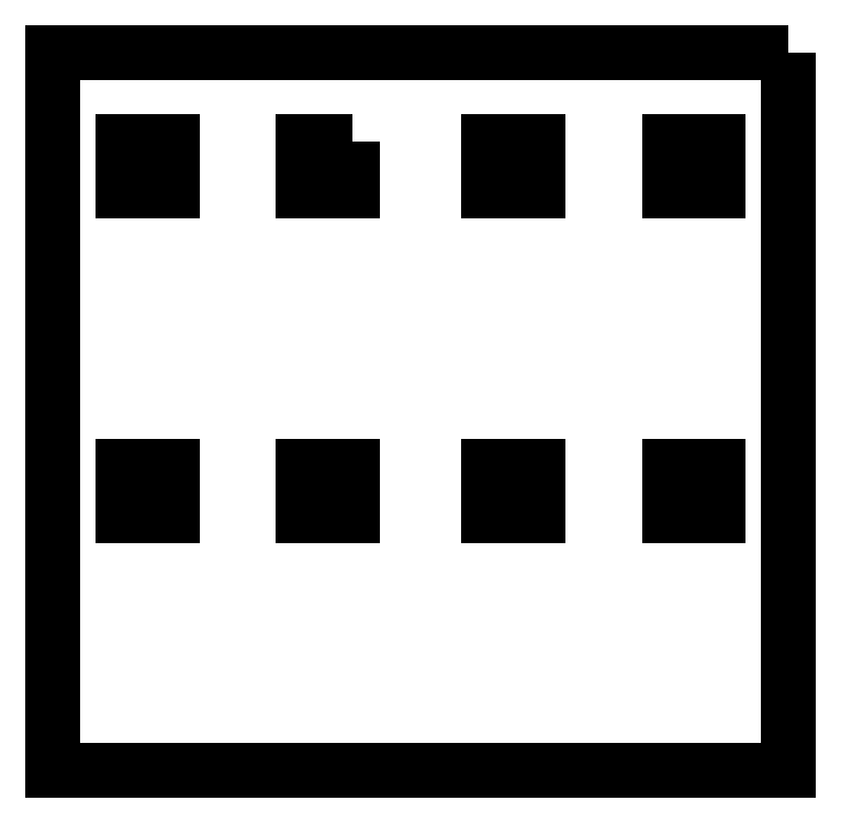
<metadata>
{"format":"dxf","ext":"dxf","renderer":"ezdxf+matplotlib","layout":"modelspace","background":"white","min_lineweight":24,"dpi":150}
</metadata>
<code>
0
SECTION
2
ENTITIES
0
LWPOLYLINE
8
0
90
4
70
1
43
0
10
178.1
20
111.7
10
178.1
20
93.67
10
160.1
20
93.67
10
160.1
20
111.7
0
LWPOLYLINE
8
0
90
4
70
1
43
0
10
109.9
20
231.2
10
109.9
20
213.2
10
91.88
20
213.2
10
91.88
20
231.2
0
LWPOLYLINE
8
0
90
4
70
1
43
0
10
178.1
20
231.2
10
178.1
20
213.2
10
160.1
20
213.2
10
160.1
20
231.2
0
LWPOLYLINE
8
0
90
4
70
1
43
0
10
109.9
20
111.7
10
109.9
20
93.67
10
91.88
20
93.67
10
91.88
20
111.7
0
LWPOLYLINE
8
0
90
4
70
1
43
0
10
244.4
20
111.7
10
244.4
20
93.67
10
226.4
20
93.67
10
226.4
20
111.7
0
LWPOLYLINE
8
0
90
4
70
1
43
0
10
43.63
20
231.2
10
43.63
20
213.2
10
25.63
20
213.2
10
25.63
20
231.2
0
LWPOLYLINE
8
0
90
4
70
1
43
0
10
244.4
20
231.2
10
244.4
20
213.2
10
226.4
20
213.2
10
226.4
20
231.2
0
LWPOLYLINE
8
0
90
4
70
1
43
0
10
43.63
20
111.7
10
43.63
20
93.67
10
25.63
20
93.67
10
25.63
20
111.7
0
LWPOLYLINE
8
0
90
4
70
1
43
0
10
270
20
264
10
0
20
264
10
0
20
0
10
270
20
0
0
LWPOLYLINE
8
0
90
4
70
1
43
0
10
226.4
20
213.2
10
226.4
20
231.2
10
244.4
20
231.2
10
244.4
20
213.2
0
LWPOLYLINE
8
0
90
4
70
1
43
0
10
160.1
20
231.2
10
178.1
20
231.2
10
178.1
20
213.2
10
160.1
20
213.2
0
LWPOLYLINE
8
0
90
4
70
1
43
0
10
109.9
20
231.2
10
109.9
20
213.2
10
91.88
20
213.2
10
91.88
20
231.2
0
LWPOLYLINE
8
0
90
4
70
1
43
0
10
43.63
20
213.2
10
25.63
20
213.2
10
25.63
20
231.2
10
43.63
20
231.2
0
LWPOLYLINE
8
0
90
4
70
1
43
0
10
270
20
264
10
0
20
264
10
0
20
0
10
270
20
0
0
LWPOLYLINE
8
0
90
4
70
1
43
0
10
25.63
20
111.7
10
43.63
20
111.7
10
43.63
20
93.67
10
25.63
20
93.67
0
LWPOLYLINE
8
0
90
4
70
1
43
0
10
91.88
20
111.7
10
109.9
20
111.7
10
109.9
20
93.67
10
91.88
20
93.67
0
LWPOLYLINE
8
0
90
4
70
1
43
0
10
160.1
20
111.7
10
178.1
20
111.7
10
178.1
20
93.67
10
160.1
20
93.67
0
LWPOLYLINE
8
0
90
4
70
1
43
0
10
226.4
20
111.7
10
244.4
20
111.7
10
244.4
20
93.67
10
226.4
20
93.67
0
ENDSEC
0
EOF

</code>
